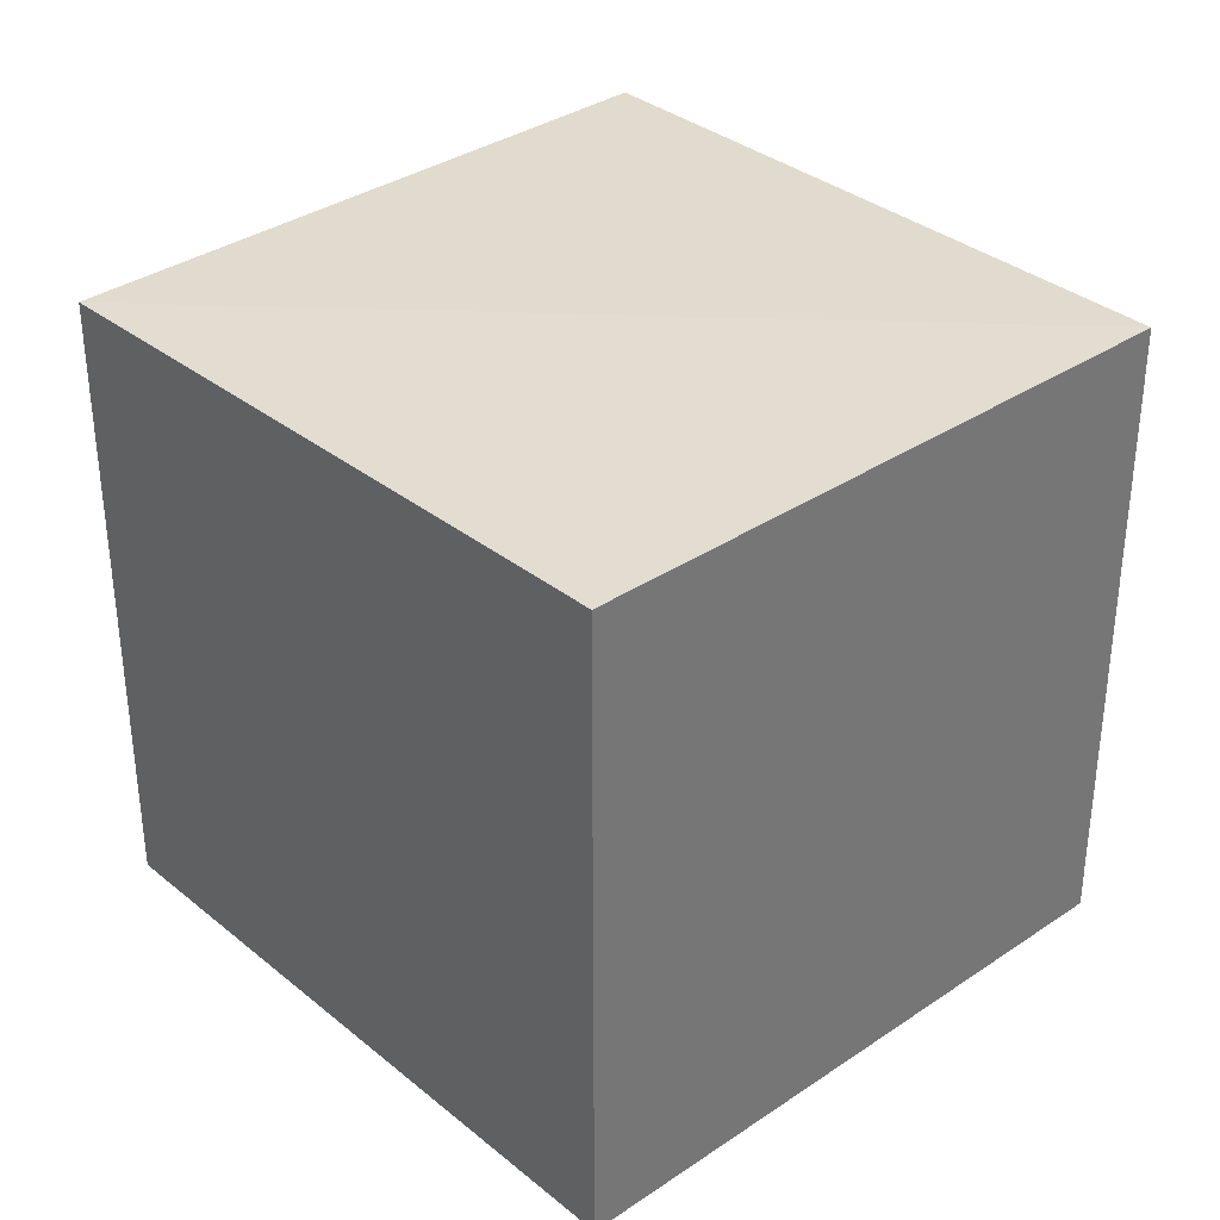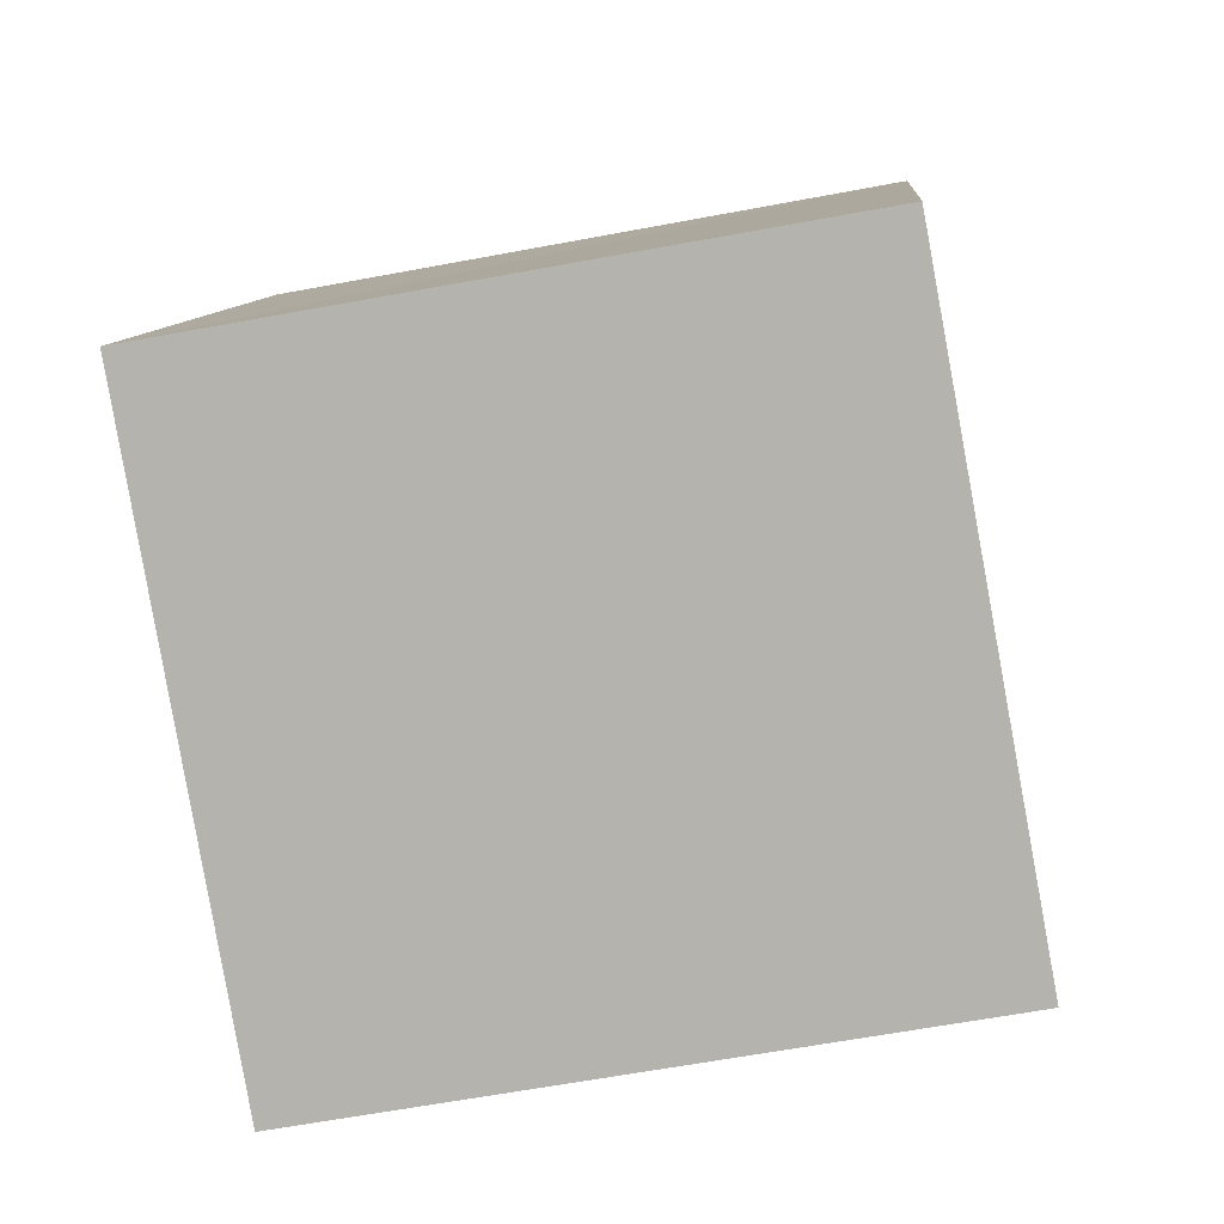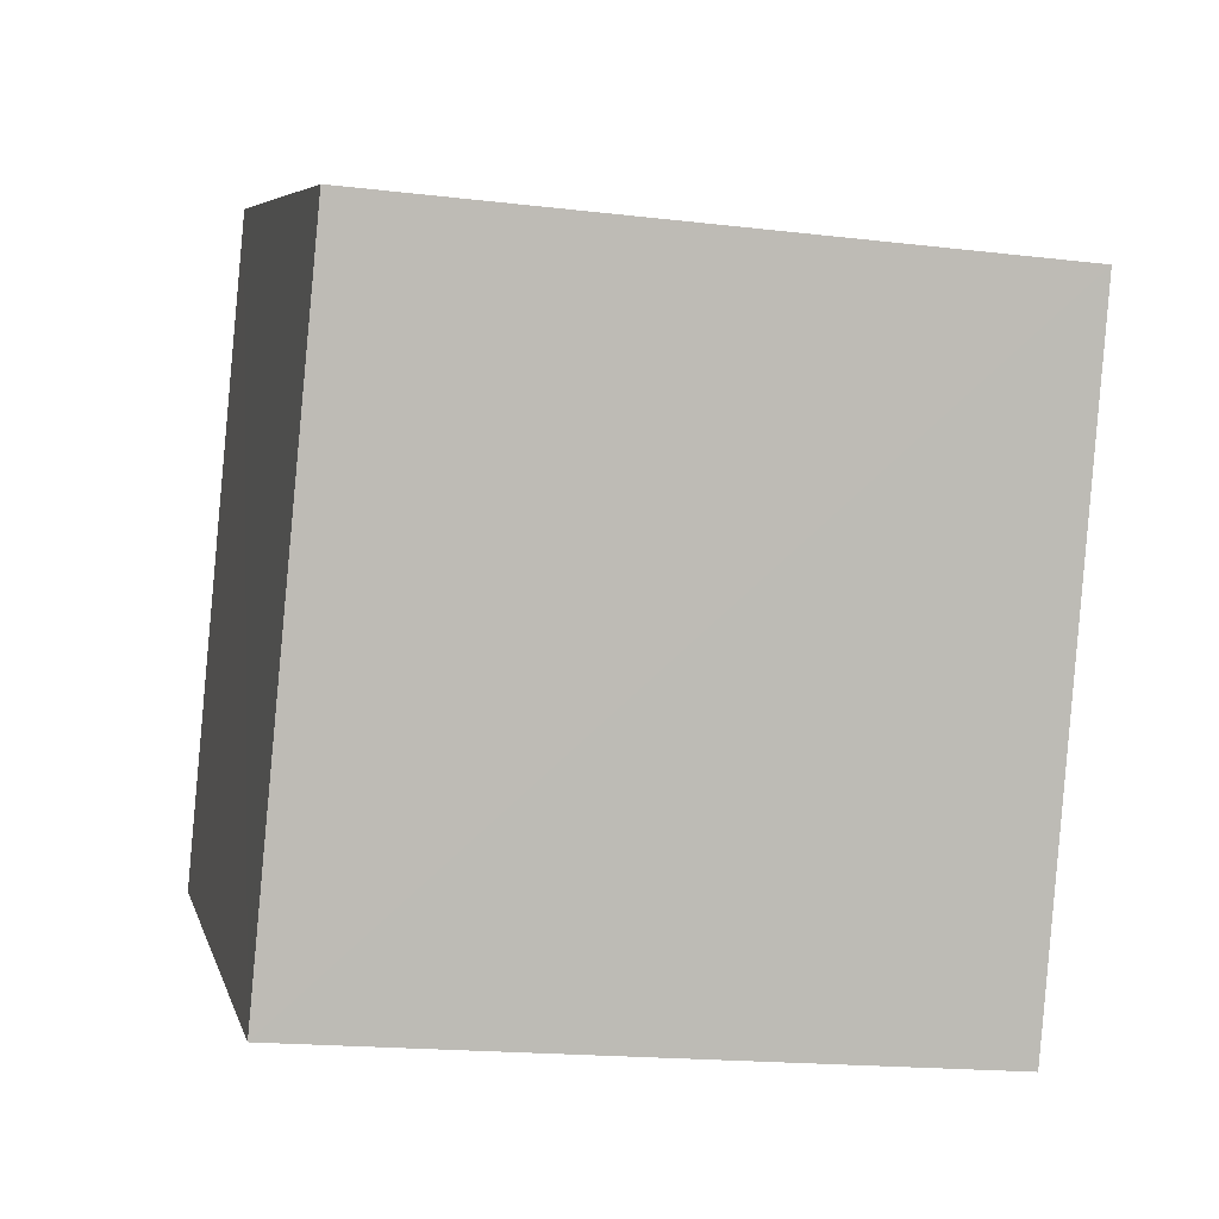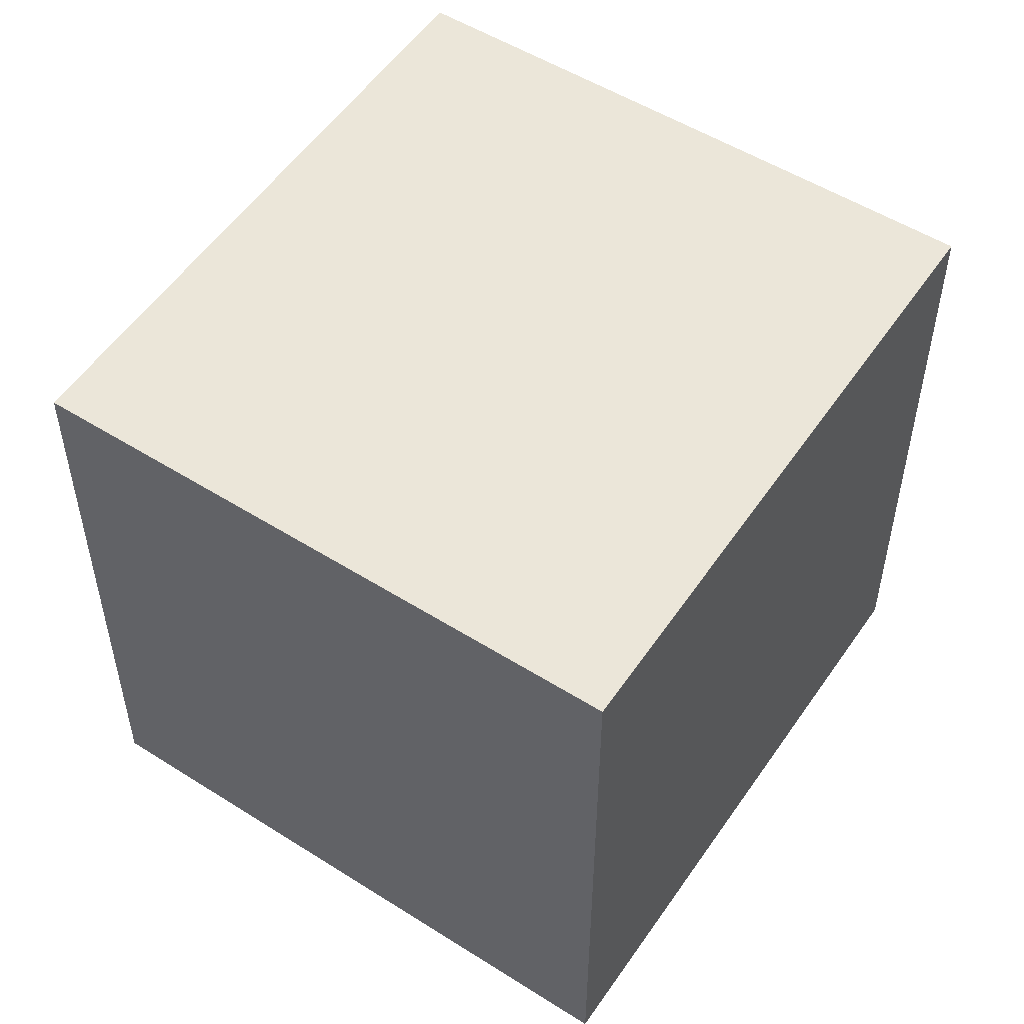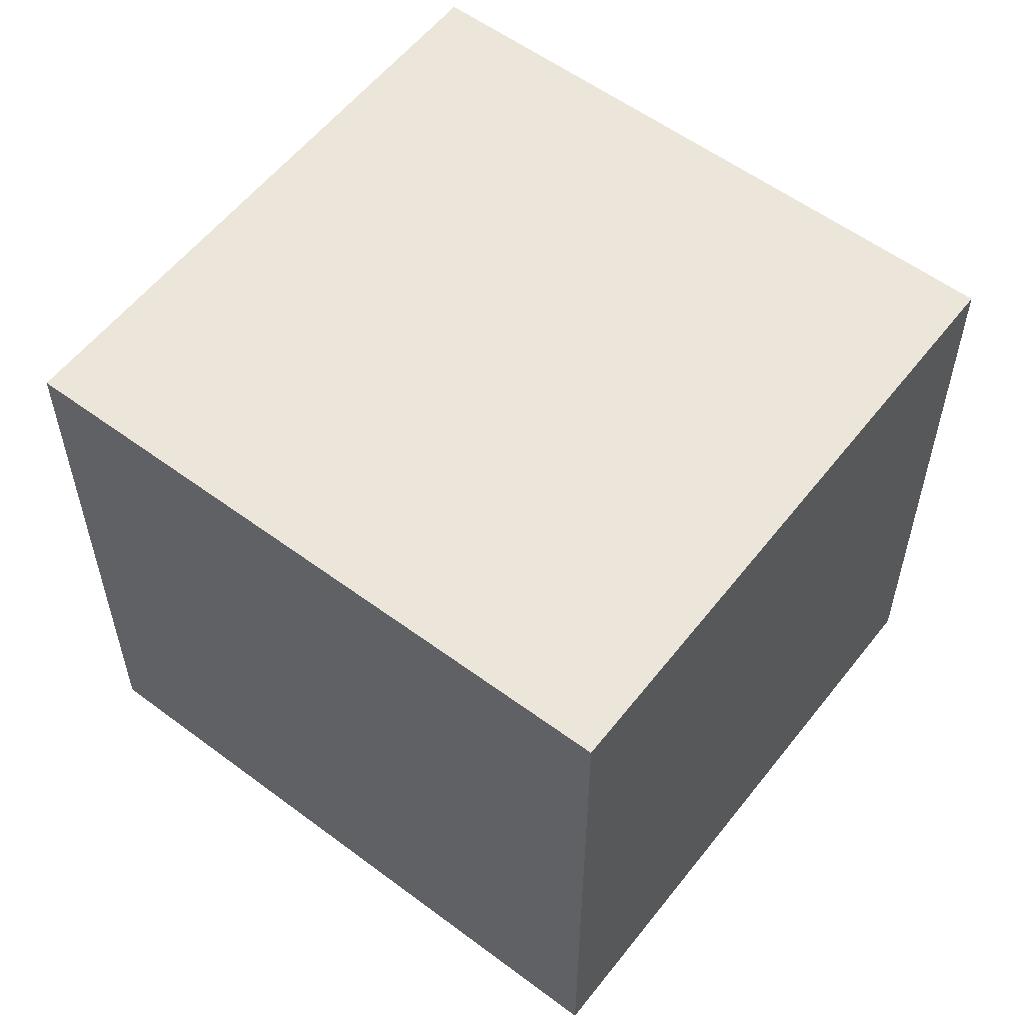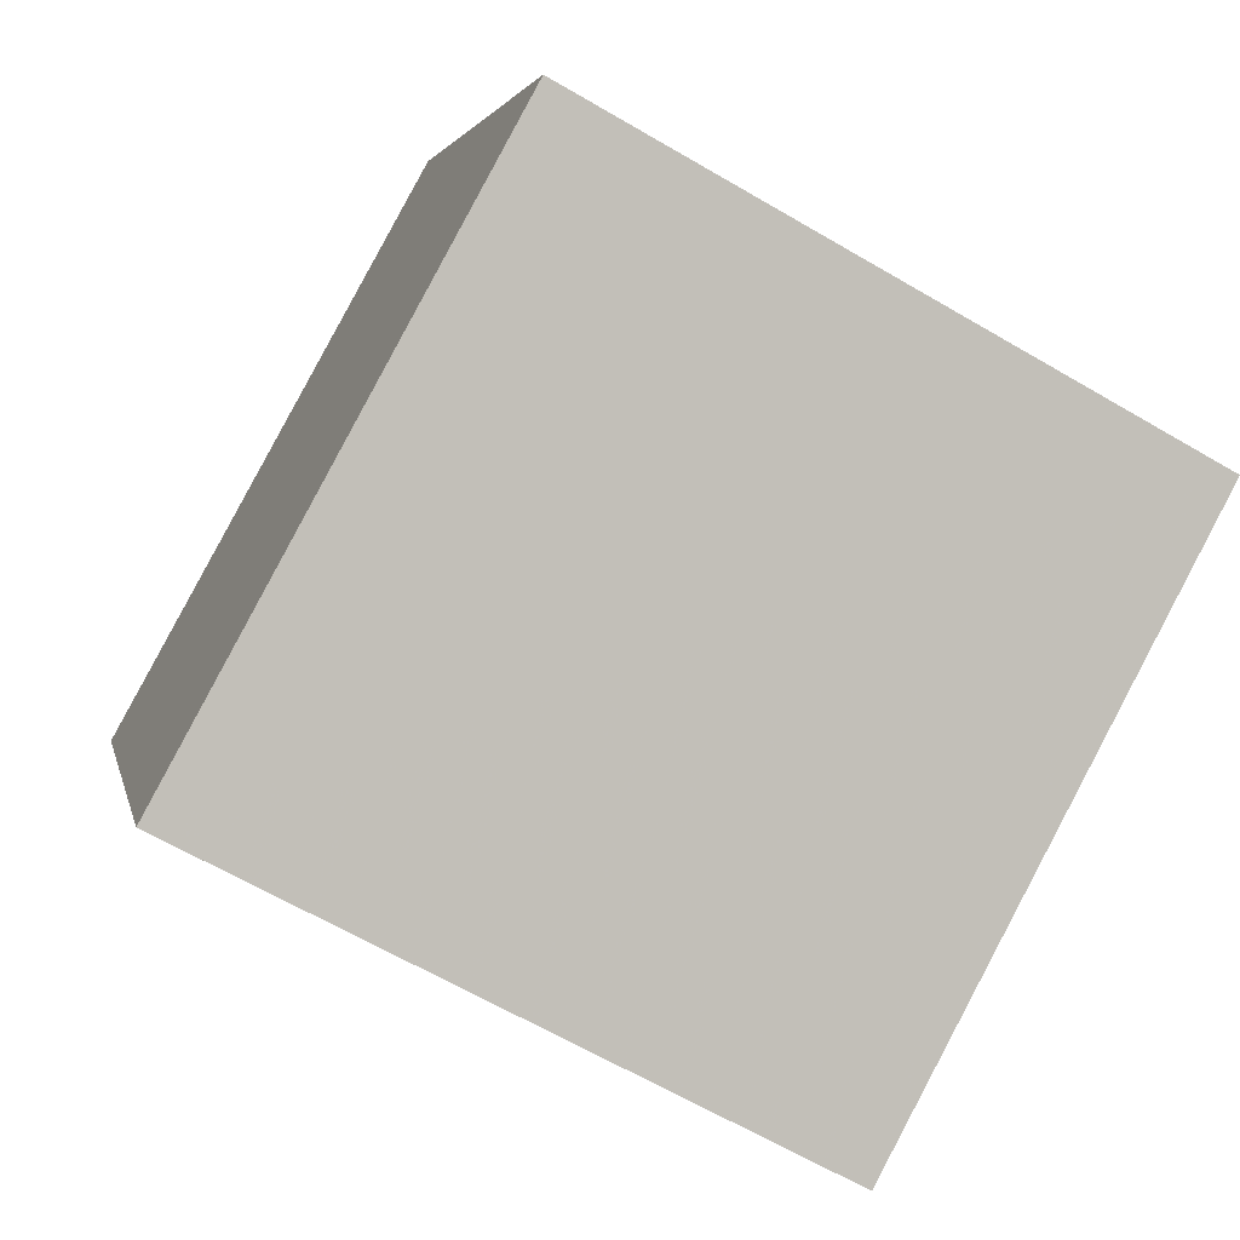
<metadata>
{"format":"obj","ext":"obj","renderer":"f3d","projection":"perspective","resolution":1024,"background":"white","views":[{"elev":35.3,"azim":-18.2,"up":"+Z"},{"elev":-57.2,"azim":101.4,"up":"+Y"},{"elev":-19.0,"azim":-103.2,"up":"+Y"},{"elev":52.9,"azim":-121.9,"up":"+Z"},{"elev":57.5,"azim":-28.3,"up":"+Z"},{"elev":-65.5,"azim":59.5,"up":"+Y"}]}
</metadata>
<code>
v 8.473e+04 4.467e+05 0.591
v 8.473e+04 4.467e+05 0.591
v 8.473e+04 4.467e+05 0.591
v 8.472e+04 4.467e+05 0.591
v 8.473e+04 4.467e+05 3.16
v 8.473e+04 4.467e+05 3.137
v 8.472e+04 4.467e+05 3.118
v 8.473e+04 4.467e+05 3.095
f 1 2 3 4
f 5 3 2 6
f 7 4 3 5
f 8 1 4 7
f 6 2 1 8
f 6 8 7 5

</code>
